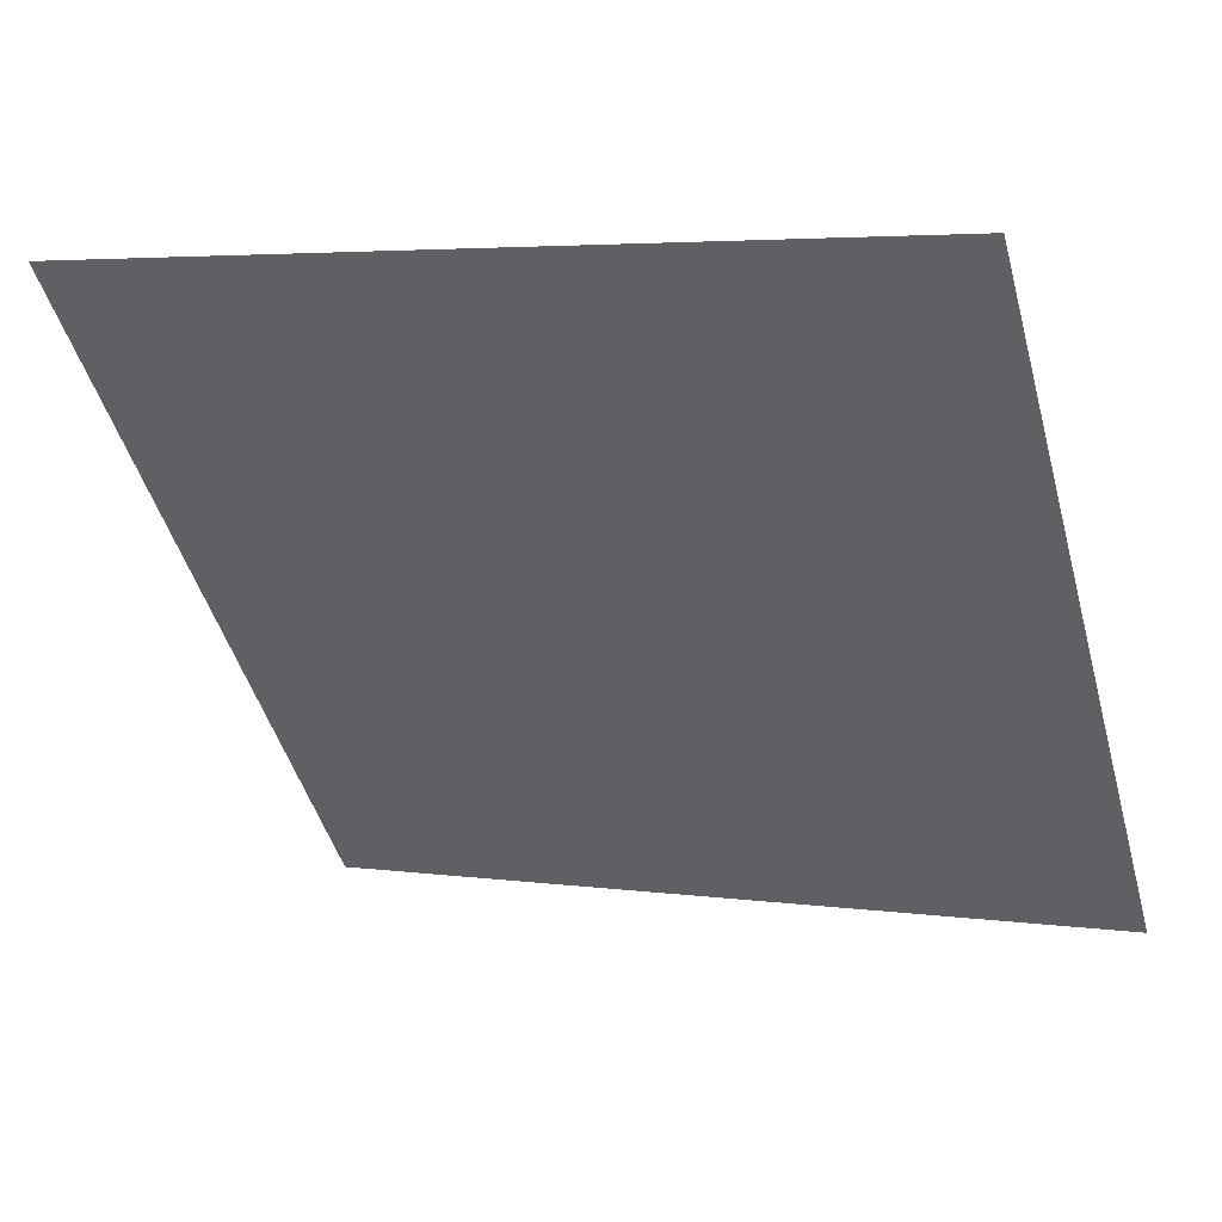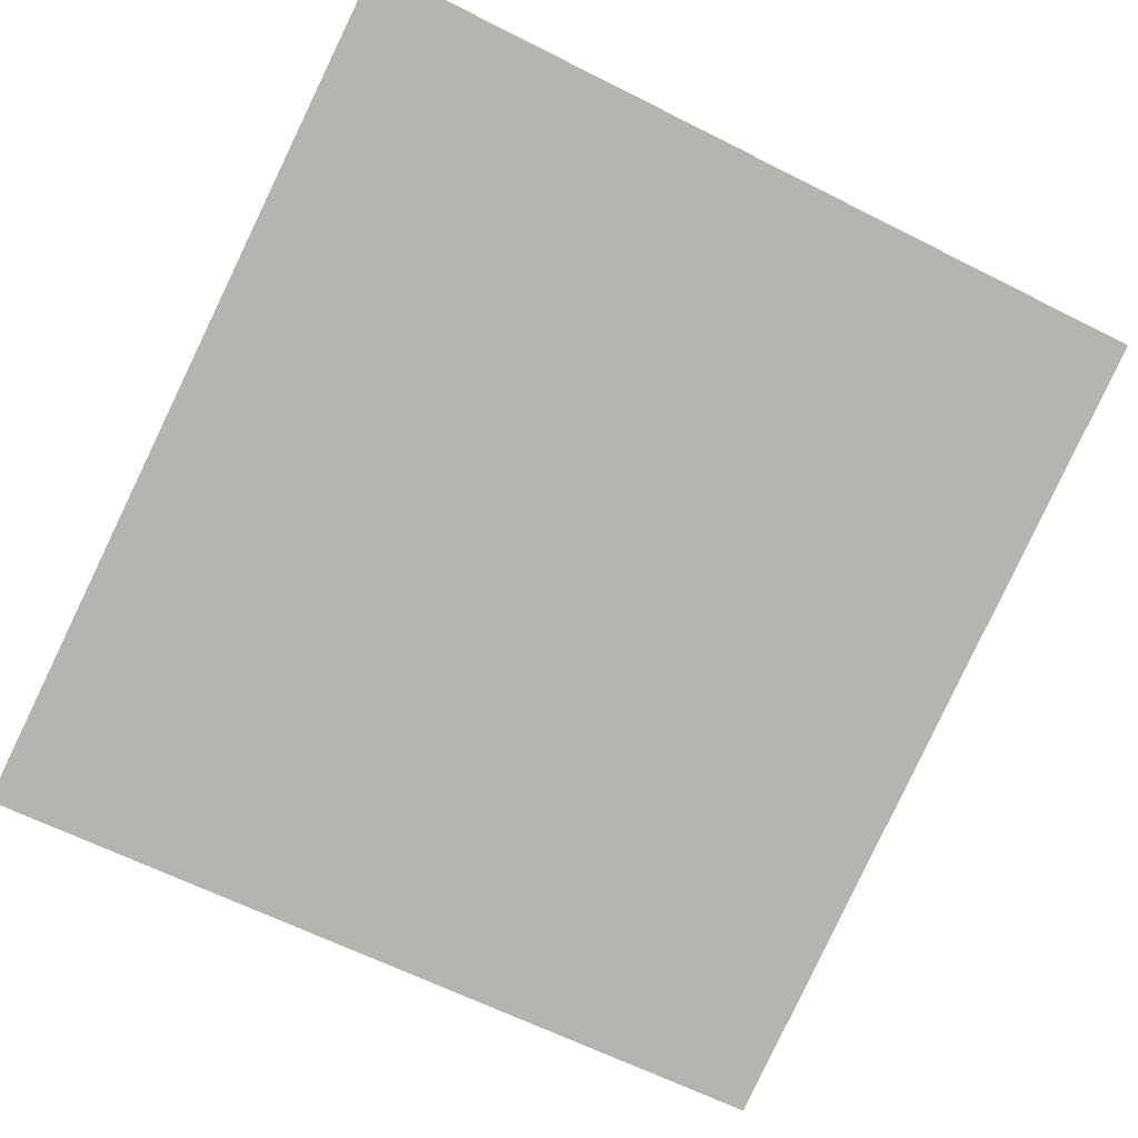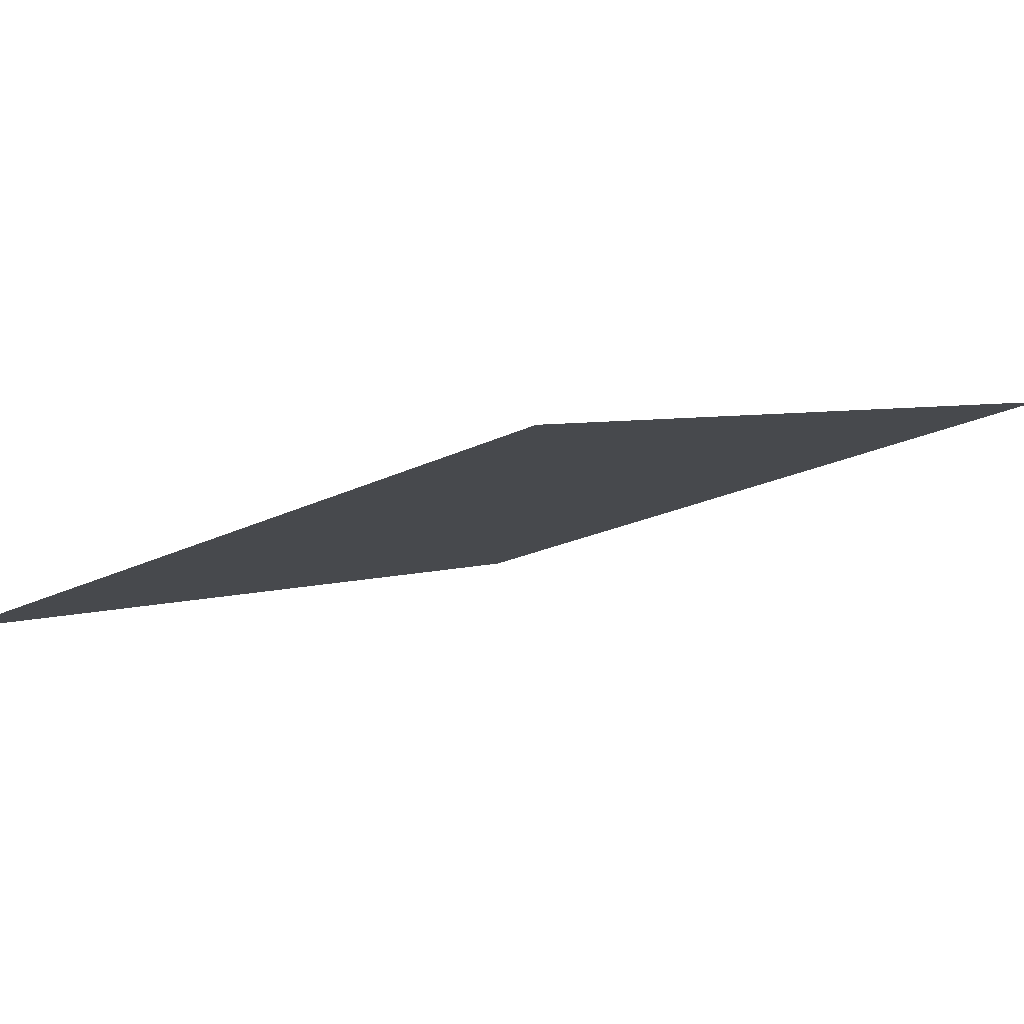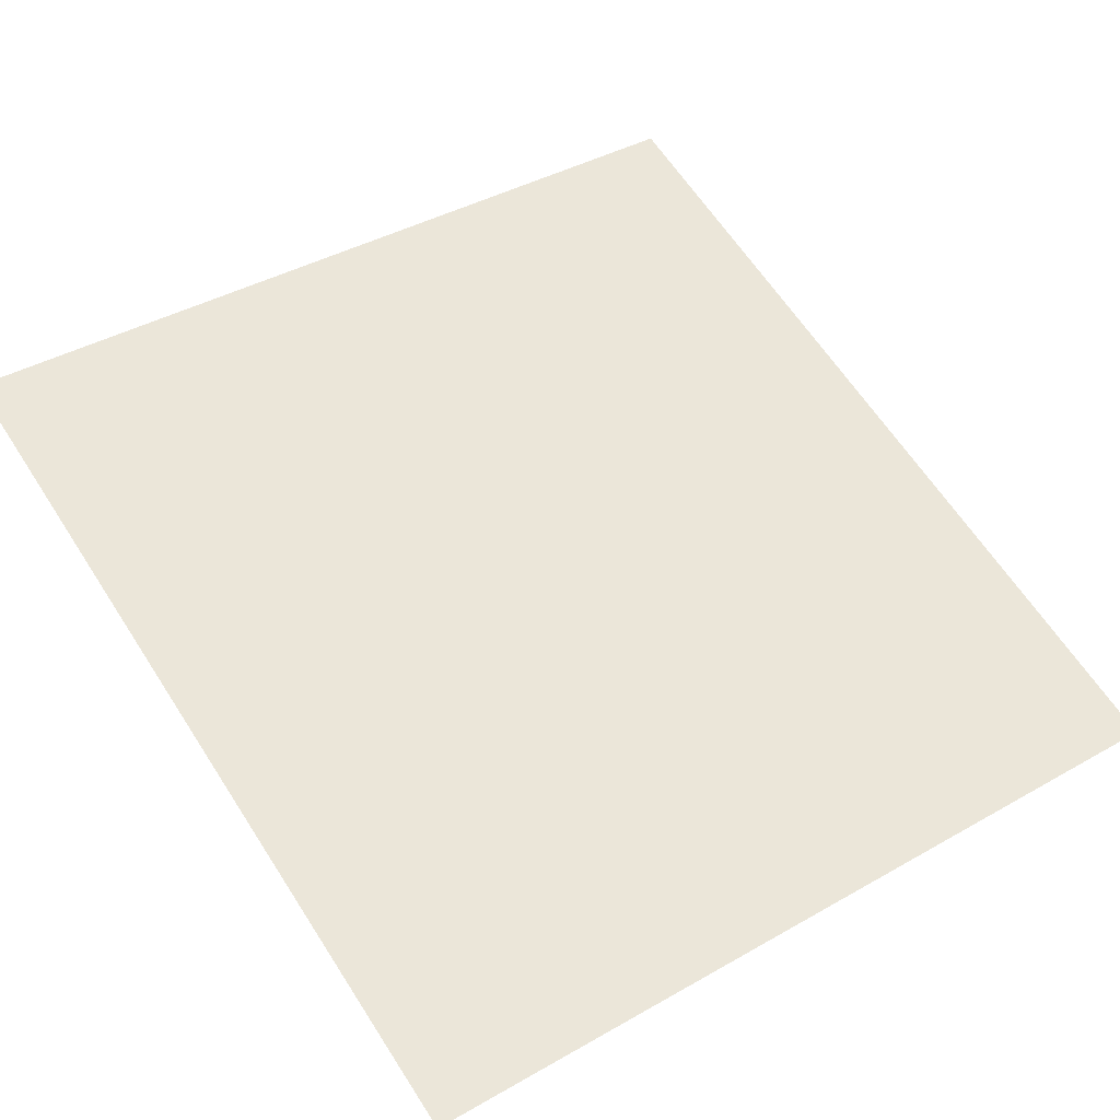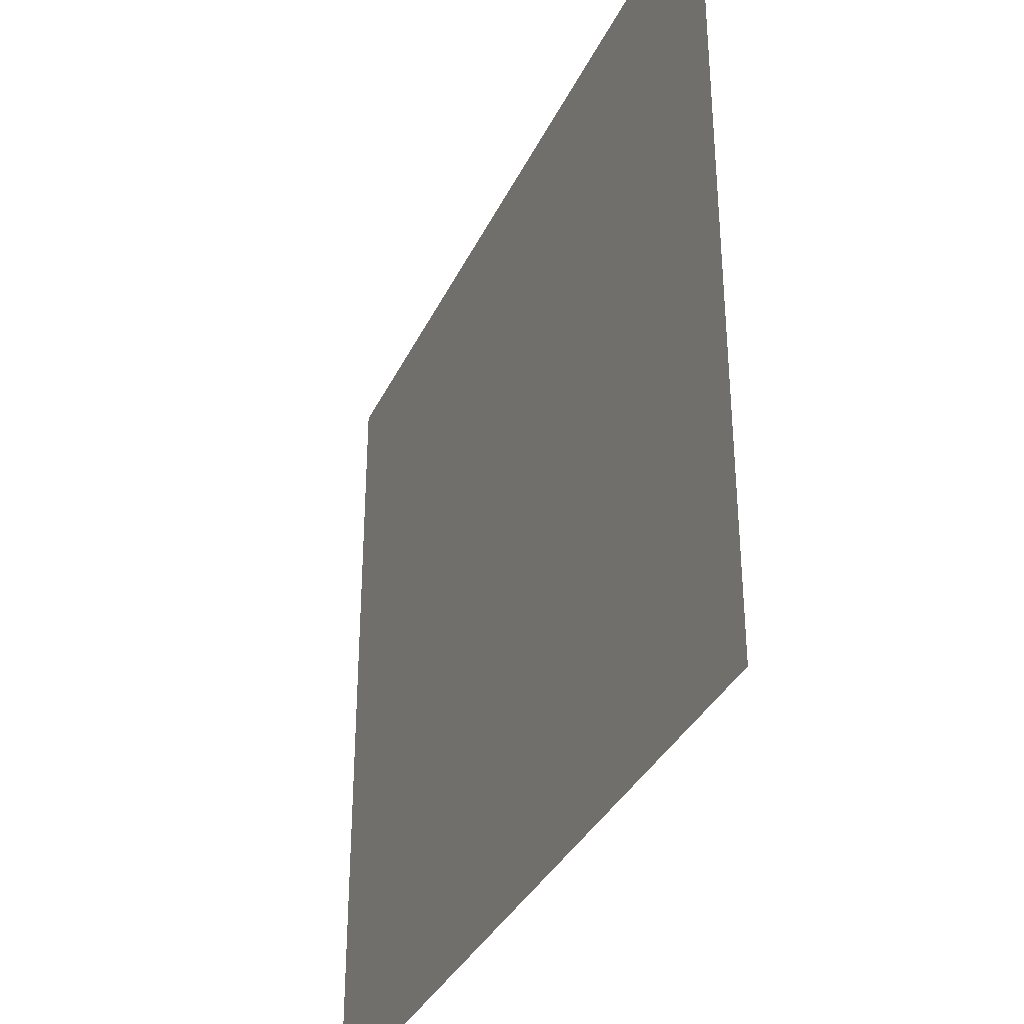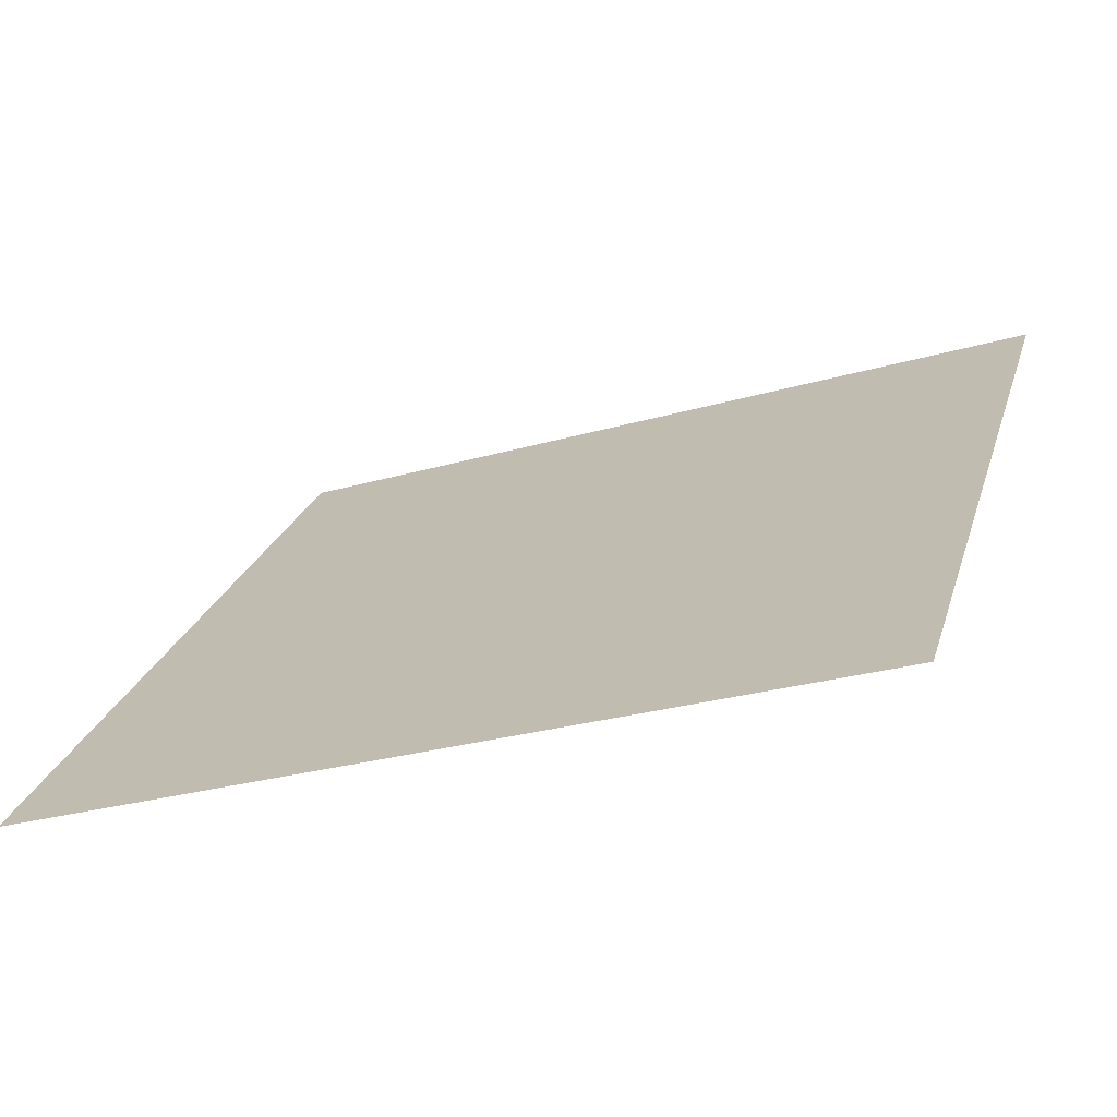
<metadata>
{"format":"obj","ext":"obj","renderer":"f3d","projection":"perspective","resolution":1024,"background":"white","views":[{"elev":-47.0,"azim":-164.6,"up":"+Y"},{"elev":-63.2,"azim":62.9,"up":"+Y"},{"elev":-20.0,"azim":-46.9,"up":"+Y"},{"elev":40.9,"azim":-124.8,"up":"+Y"},{"elev":-34.8,"azim":-94.3,"up":"+Z"},{"elev":23.9,"azim":15.3,"up":"+Y"}]}
</metadata>
<code>
v 0 -0 6
v 6 2 6
v 0 0 0
v 6 2 0
g pPlane2
f 1 2 3
f 3 2 4

</code>
